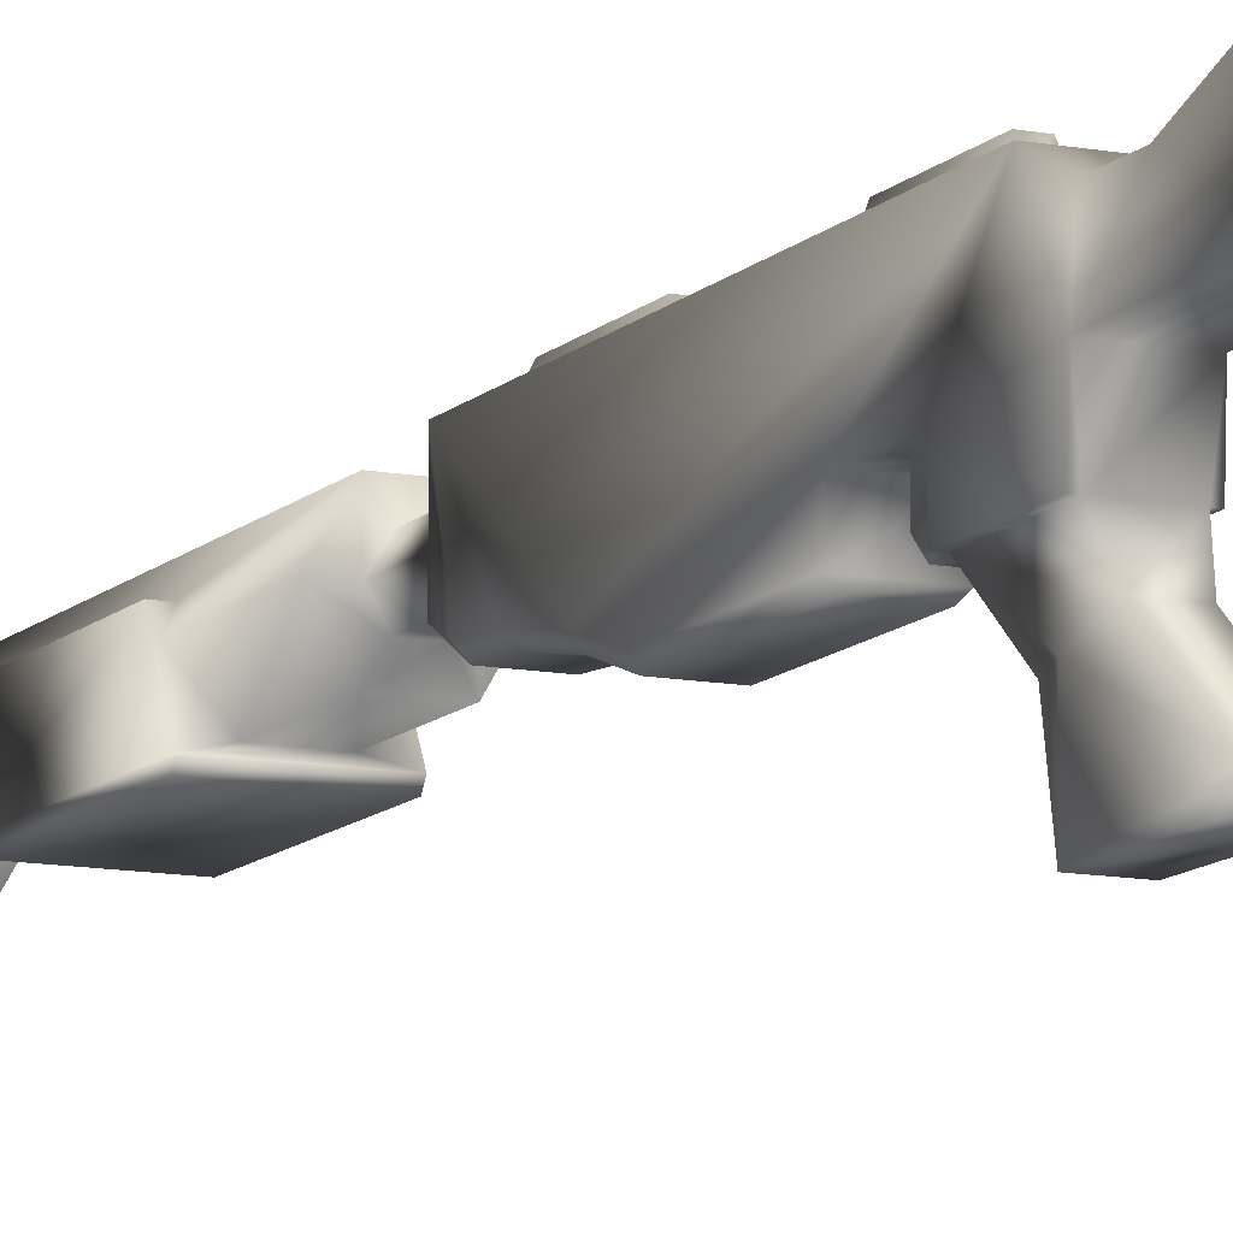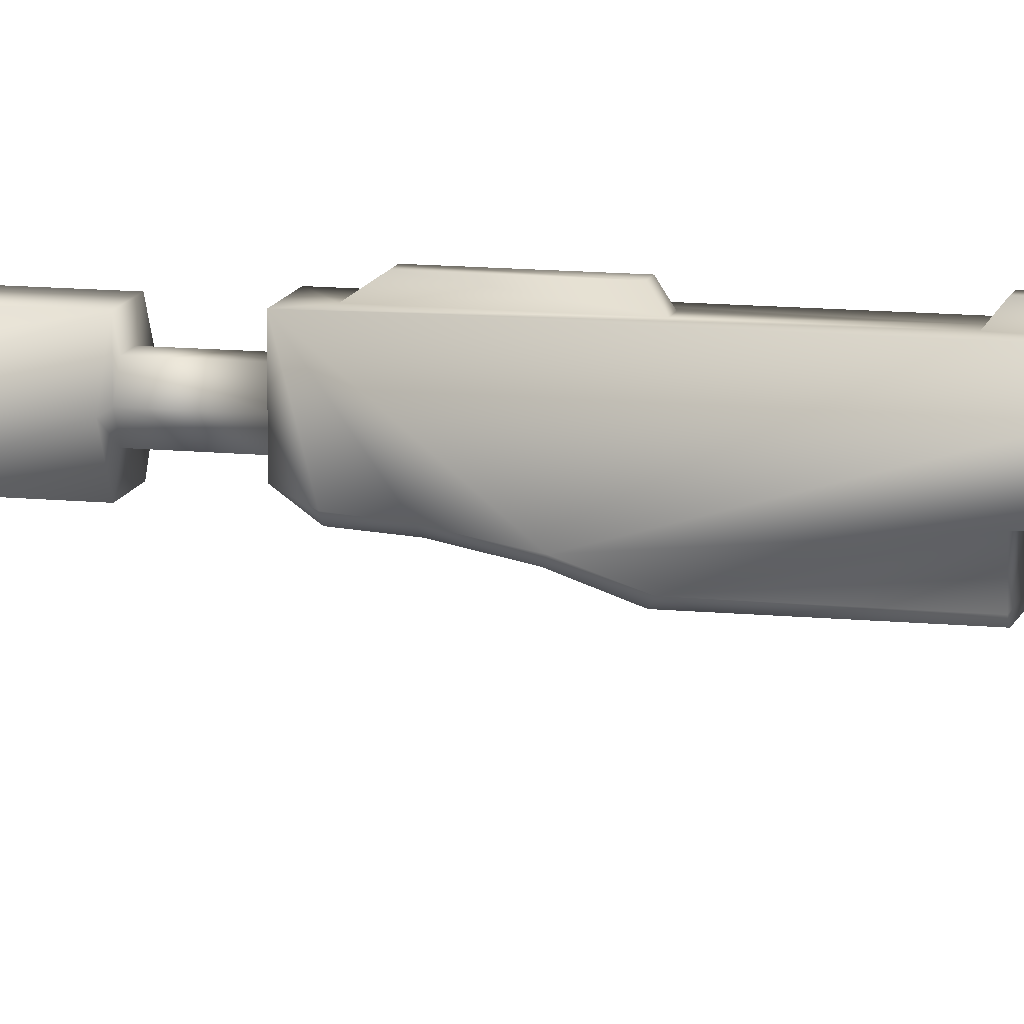
<metadata>
{"format":"obj","ext":"obj","renderer":"f3d","projection":"perspective","resolution":1024,"background":"white","views":[{"elev":-11.3,"azim":-25.3,"up":"+Y"},{"elev":11.7,"azim":-76.2,"up":"+Y"}]}
</metadata>
<code>
v -0.01391 -0.01348 -0.3411
v 0.02981 -0.01679 -0.3411
v -0.02981 -0.01679 -0.3411
v 0.01391 -0.01348 -0.3411
v 0.02981 -0.02207 -0.3358
v -0.02783 0.01062 -0.3411
v 0.02783 0.01062 -0.3411
v 0.01391 -0.01348 -0.3787
v 0.02981 -0.02207 -0.2188
v -0.02981 -0.02207 -0.3358
v -0.01391 -0.01348 -0.3787
v -0.02981 0.02021 -0.3411
v 0.02981 0.02021 -0.3411
v 0.02783 0.01062 -0.3787
v 0.02981 -0.01736 -0.2159
v -0.02981 -0.02207 -0.2188
v -0.02783 0.01062 -0.3787
v -0.02229 0.02021 -0.3411
v -0.02981 0.02021 -0.2352
v 0.02981 0.02021 -0.2352
v 0.02229 0.02021 -0.3411
v 0.006725 -0.001031 -0.3787
v 0.01345 0.01062 -0.3787
v -0.02981 -0.01736 -0.2159
v -0.006726 -0.001031 -0.3787
v -0.02229 0.02021 -0.2352
v 0.02229 0.02021 -0.2352
v 0.01391 0.03472 -0.3787
v 0.006725 0.02227 -0.3787
v 0.02783 0.01062 -0.2303
v -0.01392 0.03472 -0.3787
v -0.01345 0.01062 -0.3787
v -0.02783 0.01062 -0.2303
v 0.006725 -0.001031 -0.4328
v -0.006727 -0.001031 -0.4328
v 0.01345 0.01062 -0.4328
v 0.01391 -0.01348 -0.2179
v -0.01345 0.01062 -0.4328
v -0.01391 0.03472 -0.1529
v -0.01391 -0.01348 -0.2179
v 0.01391 0.03472 -0.1529
v -0.006727 0.02227 -0.3787
v 0.006725 0.02227 -0.4328
v 0.02783 0.01062 -0.1529
v -0.006727 0.02227 -0.4328
v -0.02783 0.01062 -0.1529
v -0.01392 -0.0135 -0.4328
v 0.01392 -0.0135 -0.4328
v -0.02785 0.01062 -0.4328
v 0.02785 0.01062 -0.4328
v -0.01391 -0.01348 -0.1529
v 0.01391 -0.01348 -0.1529
v -0.01392 0.03474 -0.4328
v -0.01346 0.01062 -0.1529
v 0.006727 0.02227 -0.1529
v -0.006729 0.02227 -0.1529
v 0.01392 0.03474 -0.4328
v 0.01345 0.01062 -0.1529
v -0.006729 -0.001034 -0.1529
v -0.02785 0.01062 -0.5465
v -0.01392 -0.0135 -0.5465
v 0.01392 -0.0135 -0.5465
v -0.01392 0.03474 -0.5465
v 0.02785 0.01062 -0.5465
v 0.006727 -0.001034 -0.1529
v 0.01392 0.03474 -0.5465
v -0.006745 -0.001061 -0.1125
v -0.01349 0.01062 -0.1125
v -0.006745 0.0223 -0.1125
v 0.006743 0.0223 -0.1125
v 0.01349 0.01062 -0.1125
v 0.006742 -0.001061 -0.1125
v -0.008587 0.02549 -0.5465
v -0.01717 0.01062 -0.5465
v -0.008587 -0.004254 -0.5465
v 0.008584 -0.004254 -0.5465
v 0.008584 0.02549 -0.5465
v 0.01717 0.01062 -0.5465
v -0.01639 -0.00609 -0.1125
v -0.01639 0.03738 -0.1125
v 0.01639 0.03738 -0.1125
v 0.01639 -0.00609 -0.1125
v 0.008584 0.02549 -0.4424
v -0.008587 0.02549 -0.4424
v -0.01717 0.01062 -0.4424
v -0.008587 -0.004254 -0.4424
v 0.008584 -0.004254 -0.4424
v 0.01717 0.01062 -0.4424
v -0.01638 -0.01238 -0.09967
v 0.01228 -0.01702 -0.09964
v -0.004446 0.03738 -0.09756
v 0.01637 -0.01238 -0.09967
v -0.01638 -0.01435 -0.07553
v -0.01228 -0.01702 -0.09964
v -0.004454 0.03738 -0.01463
v 0.004443 0.03738 -0.09756
v 0.01637 -0.01435 -0.07553
v -0.01638 -0.02038 -0.04203
v 0.01228 -0.01864 -0.07441
v -0.004454 0.03738 0.06211
v -0.004446 0.04619 -0.08474
v 0.004451 0.03738 -0.01463
v 0.01638 -0.02037 -0.04203
v -0.01645 0.03738 0.1521
v -0.01228 -0.02442 -0.04456
v -0.01228 -0.01864 -0.07441
v 0.004451 0.03738 0.06211
v -0.004454 0.04618 -0.02036
v 0.004443 0.04619 -0.08474
v 0.01228 -0.02442 -0.04456
v 0.01637 -0.008743 0.07173
v -0.01638 -0.008743 0.07173
v -0.01638 -0.02934 -0.01505
v -0.004461 0.03738 0.1349
v -0.004454 0.04618 0.069
v 0.004451 0.04618 -0.02036
v 0.01644 0.03738 0.1521
v 0.01637 -0.02934 -0.01505
v -0.01638 -0.008742 0.1156
v -0.01228 -0.0336 -0.01777
v 0.004458 0.03738 0.1349
v 0.004451 0.04618 0.069
v 0.01228 -0.0336 -0.01777
v 0.01637 -0.02941 0.07174
v 0.01637 -0.008742 0.1156
v -0.01638 -0.02941 0.07174
v -0.006596 -0.008743 0.08995
v -0.01638 -0.004051 0.1729
v 0.004458 0.04618 0.1286
v -0.004461 0.04618 0.1286
v 0.01637 -0.004051 0.1729
v 0.006594 -0.008743 0.08995
v -0.006596 -0.008742 0.1156
v -0.01638 0.02472 0.1765
v -0.01638 -0.03312 0.1713
v 0.01228 -0.0335 0.07174
v -0.01228 -0.0335 0.07174
v 0.01637 -0.03312 0.1713
v 0.01637 0.02472 0.1765
v 0.006594 -0.008742 0.1156
v 0.006594 -0.02447 0.08995
v -0.006596 -0.02447 0.08995
v -0.01146 -0.03357 0.1156
v -0.01638 0.02471 0.2042
v -0.01638 -0.03357 0.1156
v -0.01329 -0.03312 0.1713
v 0.01324 -0.03312 0.1713
v 0.01637 -0.03357 0.1156
v 0.01637 0.02471 0.2042
v 0.01146 -0.03357 0.1156
v -0.006596 -0.03177 0.09738
v -0.006596 -0.03177 0.1156
v -0.01638 -0.002036 0.2557
v 0.01637 -0.002036 0.2557
v 0.006594 -0.03177 0.1156
v 0.006594 -0.03177 0.09738
v -0.01638 0.03871 0.2435
v -0.009433 -0.05312 0.1803
v 0.01637 0.03871 0.2435
v -0.01638 -0.007461 0.274
v 0.009443 -0.05312 0.1803
v 0.01637 -0.007461 0.274
v 0.008253 -0.06232 0.1442
v -0.009647 -0.05992 0.1549
v -0.01638 0.03884 0.2769
v -0.01022 -0.09066 0.224
v 0.009617 -0.05992 0.1549
v 0.01637 0.03884 0.2769
v -0.008182 -0.06232 0.1442
v -0.01638 -0.01629 0.2884
v 0.01024 -0.09066 0.224
v 0.01637 -0.01629 0.2884
v 0.01057 -0.1001 0.1553
v -0.01044 -0.1001 0.1553
v -0.01638 0.03559 0.2884
v -0.01053 -0.1001 0.2223
v 0.01637 0.03559 0.2884
v -0.01345 0.01062 0.2884
v -0.006727 -0.001031 0.2884
v 0.01067 -0.1001 0.2223
v 0.01345 0.01062 0.2884
v -0.006727 0.02227 0.2884
v 0.006725 -0.001031 0.2884
v 0.006725 0.02227 0.2884
v -0.006727 -0.001031 0.324
v -0.01345 0.01062 0.324
v 0.006725 -0.001031 0.324
v 0.006725 0.02227 0.324
v 0.01345 0.01062 0.324
v -0.006727 0.02227 0.324
v -0.01644 -0.009723 0.324
v -0.01644 0.03113 0.324
v 0.01644 -0.009723 0.324
v 0.01644 0.03113 0.324
v -0.01643 -0.008971 0.3309
v 0.01643 -0.008971 0.3309
v -0.01643 0.02925 0.3308
v 0.01643 0.02925 0.3308
v -0.01643 -0.012 0.3372
v 0.01643 -0.012 0.3372
v -0.01643 0.03255 0.3421
v 0.01643 0.03255 0.3421
v -0.01643 0.03407 0.371
v 0.01643 -0.03035 0.3574
v 0.01643 0.03407 0.371
v -0.01643 0.04523 0.3483
v -0.01643 -0.02022 0.3828
v 0.01643 -0.02022 0.3828
v -0.01643 -0.03035 0.3574
v 0.01643 0.04523 0.3483
v -0.01643 0.05336 0.3654
v 0.01643 -0.04337 0.3951
v 0.01643 -0.06291 0.3823
v 0.01643 0.05336 0.3654
v -0.01643 0.05841 0.3398
v -0.01643 0.06868 0.3543
v -0.01643 -0.04337 0.3951
v -0.01643 -0.06291 0.3823
v 0.01643 0.06868 0.3543
v 0.01643 0.05841 0.3398
v 0.01643 -0.07115 0.4179
v -0.01643 -0.07115 0.4179
v 0.01643 -0.08599 0.4135
v -0.01643 0.06061 0.3267
v -0.01643 0.07262 0.3382
v 0.01643 0.07262 0.3382
v -0.01643 -0.08599 0.4135
v 0.01643 0.06061 0.3267
v 0.01643 -0.07944 0.4367
v -0.01643 -0.07944 0.4367
v 0.01643 -0.08842 0.4337
v -0.01643 0.06753 0.3252
v 0.01643 0.06753 0.3252
v -0.01643 -0.08842 0.4337
g mesh1_mesh1-geometry
f 1 2 3
f 4 2 1
f 3 2 5
f 6 1 3
f 7 2 4
f 1 8 4
f 9 5 2
f 3 5 10
f 6 11 1
f 12 6 3
f 13 2 7
f 4 14 7
f 1 11 8
f 4 8 14
f 10 5 9
f 15 9 2
f 16 3 10
f 6 17 11
f 18 6 12
f 19 12 3
f 20 2 13
f 13 7 21
f 7 14 21
f 22 8 11
f 14 8 23
f 10 9 16
f 15 16 9
f 15 2 20
f 24 3 16
f 18 17 6
f 17 25 11
f 12 26 18
f 19 26 12
f 24 19 3
f 27 20 13
f 21 27 13
f 21 14 28
f 23 8 22
f 22 11 25
f 29 14 23
f 24 16 15
f 20 30 15
f 18 31 17
f 32 25 17
f 26 31 18
f 19 33 26
f 19 24 33
f 27 30 20
f 27 21 28
f 28 14 29
f 22 34 23
f 35 22 25
f 23 36 29
f 37 24 15
f 30 37 15
f 31 32 17
f 25 32 38
f 39 31 26
f 39 26 33
f 33 24 40
f 41 30 27
f 41 27 28
f 28 29 42
f 35 34 22
f 23 34 36
f 25 38 35
f 29 36 43
f 37 40 24
f 44 37 30
f 31 42 32
f 32 45 38
f 31 39 28
f 39 33 46
f 46 33 40
f 44 30 41
f 39 41 28
f 42 29 43
f 28 42 31
f 35 47 34
f 36 34 48
f 49 35 38
f 43 36 50
f 51 40 37
f 52 37 44
f 42 45 32
f 53 38 45
f 39 46 54
f 51 46 40
f 41 55 44
f 41 39 56
f 45 42 43
f 49 47 35
f 34 47 48
f 36 48 50
f 53 49 38
f 57 43 50
f 51 37 52
f 44 58 52
f 53 45 57
f 54 46 59
f 39 54 56
f 46 51 59
f 41 56 55
f 55 58 44
f 57 45 43
f 49 60 47
f 61 48 47
f 48 62 50
f 53 63 49
f 50 64 57
f 65 51 52
f 58 65 52
f 53 57 66
f 67 54 59
f 68 56 54
f 65 59 51
f 69 55 56
f 70 58 55
f 49 63 60
f 47 60 61
f 61 62 48
f 50 62 64
f 53 66 63
f 57 64 66
f 71 65 58
f 67 68 54
f 67 59 72
f 69 56 68
f 59 65 72
f 69 70 55
f 71 58 70
f 63 73 60
f 74 61 60
f 75 62 61
f 64 62 76
f 66 77 63
f 66 64 78
f 72 65 71
f 68 67 79
f 72 79 67
f 80 69 68
f 81 70 69
f 81 71 70
f 63 77 73
f 73 74 60
f 74 75 61
f 76 62 75
f 64 76 78
f 66 78 77
f 71 82 72
f 80 68 79
f 72 82 79
f 81 69 80
f 81 82 71
f 73 77 83
f 84 74 73
f 85 75 74
f 86 76 75
f 87 78 76
f 88 77 78
f 89 80 79
f 79 82 90
f 80 91 81
f 92 82 81
f 83 77 88
f 73 83 84
f 85 74 84
f 86 75 85
f 86 87 76
f 88 78 87
f 93 80 89
f 94 89 79
f 90 82 92
f 79 90 94
f 80 95 91
f 91 96 81
f 97 92 81
f 83 88 87
f 83 85 84
f 85 87 86
f 98 80 93
f 93 89 94
f 97 90 92
f 94 90 99
f 80 100 95
f 95 101 91
f 101 96 91
f 96 102 81
f 103 97 81
f 83 87 85
f 104 80 98
f 98 93 105
f 106 93 94
f 99 90 97
f 94 99 106
f 104 100 80
f 100 107 95
f 95 108 101
f 101 109 96
f 102 96 109
f 107 81 102
f 103 110 97
f 111 103 81
f 104 98 112
f 93 106 105
f 113 98 105
f 99 97 110
f 106 99 110
f 104 114 100
f 115 107 100
f 95 107 102
f 108 95 116
f 108 109 101
f 102 109 116
f 107 117 81
f 118 110 103
f 111 118 103
f 117 111 81
f 112 98 113
f 104 112 119
f 106 110 105
f 113 105 120
f 104 121 114
f 114 115 100
f 122 107 115
f 116 95 102
f 108 116 109
f 107 121 117
f 118 123 110
f 124 118 111
f 117 125 111
f 126 112 113
f 112 127 119
f 128 104 119
f 105 110 123
f 105 123 120
f 126 113 120
f 104 117 121
f 129 114 121
f 114 130 115
f 121 107 122
f 130 122 115
f 124 123 118
f 111 126 124
f 131 125 117
f 132 111 125
f 112 126 111
f 112 132 127
f 119 127 133
f 134 104 128
f 128 119 135
f 120 123 136
f 137 126 120
f 104 134 117
f 130 114 129
f 121 122 129
f 130 129 122
f 136 123 124
f 126 137 124
f 131 138 125
f 139 131 117
f 112 111 132
f 132 125 140
f 132 141 127
f 133 127 142
f 133 143 119
f 144 134 128
f 135 119 145
f 128 135 146
f 120 136 137
f 134 139 117
f 124 137 136
f 131 147 138
f 138 148 125
f 149 131 139
f 125 150 140
f 140 141 132
f 127 141 142
f 133 142 151
f 133 152 143
f 119 143 145
f 144 139 134
f 153 144 128
f 145 146 135
f 128 146 131
f 131 146 147
f 147 148 138
f 125 148 150
f 154 131 149
f 144 149 139
f 140 150 155
f 140 156 141
f 142 141 156
f 142 156 151
f 133 151 152
f 155 143 152
f 145 143 146
f 153 157 144
f 128 131 153
f 146 158 147
f 150 148 147
f 153 131 154
f 154 149 159
f 157 149 144
f 155 150 143
f 140 155 156
f 151 156 155
f 151 155 152
f 158 146 143
f 160 157 153
f 147 158 161
f 161 150 147
f 153 154 160
f 157 159 149
f 162 154 159
f 150 163 143
f 158 143 164
f 165 157 160
f 166 161 158
f 161 167 150
f 160 154 162
f 165 159 157
f 168 162 159
f 167 163 150
f 143 163 169
f 164 143 169
f 166 158 164
f 170 165 160
f 166 171 161
f 171 167 161
f 160 162 172
f 165 168 159
f 172 162 168
f 173 163 167
f 169 163 173
f 174 164 169
f 166 164 174
f 175 165 170
f 160 172 170
f 166 176 171
f 171 173 167
f 175 168 165
f 172 168 177
f 169 173 174
f 166 174 176
f 175 170 178
f 179 170 172
f 171 176 180
f 171 180 173
f 175 177 168
f 177 181 172
f 174 173 180
f 176 174 180
f 178 170 179
f 175 178 182
f 179 172 183
f 175 184 177
f 177 184 181
f 181 183 172
f 185 178 179
f 186 182 178
f 175 182 184
f 179 183 187
f 188 181 184
f 189 183 181
f 186 178 185
f 179 187 185
f 190 182 186
f 182 190 184
f 187 183 189
f 189 181 188
f 190 188 184
f 186 185 191
f 187 191 185
f 192 190 186
f 189 193 187
f 194 189 188
f 192 188 190
f 192 186 191
f 187 193 191
f 194 193 189
f 194 188 192
f 195 192 191
f 191 193 196
f 196 193 194
f 192 197 194
f 195 197 192
f 191 196 195
f 196 194 198
f 197 198 194
f 199 197 195
f 195 196 200
f 200 196 198
f 201 198 197
f 201 197 199
f 195 200 199
f 202 200 198
f 201 202 198
f 203 201 199
f 199 200 204
f 205 200 202
f 206 202 201
f 203 206 201
f 207 203 199
f 208 204 200
f 199 204 209
f 208 200 205
f 205 202 210
f 210 202 206
f 203 211 206
f 203 207 205
f 207 199 209
f 212 204 208
f 204 213 209
f 205 207 208
f 205 210 214
f 215 210 206
f 211 203 214
f 211 216 206
f 214 203 205
f 217 207 209
f 212 213 204
f 208 217 212
f 209 213 218
f 207 217 208
f 214 210 219
f 220 210 215
f 216 215 206
f 219 211 214
f 216 211 219
f 217 209 218
f 221 213 212
f 217 222 212
f 218 213 223
f 219 210 220
f 224 220 215
f 216 225 215
f 216 219 226
f 222 217 218
f 221 223 213
f 212 222 221
f 218 223 227
f 219 220 226
f 224 228 220
f 215 225 224
f 216 226 225
f 222 218 227
f 229 223 221
f 230 221 222
f 227 223 231
f 220 228 226
f 232 228 224
f 225 232 224
f 225 226 233
f 230 222 227
f 229 231 223
f 230 229 221
f 227 231 234
f 226 228 233
f 233 228 232
f 225 233 232
f 230 227 234
f 229 234 231
f 230 234 229
g mesh1_mesh1-geometry
f 3 2 1
f 1 2 4
f 5 2 3
f 3 1 6
f 4 2 7
f 4 8 1
f 2 5 9
f 10 5 3
f 1 11 6
f 3 6 12
f 7 2 13
f 7 14 4
f 8 11 1
f 14 8 4
f 9 5 10
f 2 9 15
f 10 3 16
f 11 17 6
f 12 6 18
f 3 12 19
f 13 2 20
f 21 7 13
f 21 14 7
f 11 8 22
f 23 8 14
f 16 9 10
f 9 16 15
f 20 2 15
f 16 3 24
f 6 17 18
f 11 25 17
f 18 26 12
f 12 26 19
f 3 19 24
f 13 20 27
f 13 27 21
f 28 14 21
f 22 8 23
f 25 11 22
f 23 14 29
f 15 16 24
f 15 30 20
f 17 31 18
f 17 25 32
f 18 31 26
f 26 33 19
f 33 24 19
f 20 30 27
f 28 21 27
f 29 14 28
f 23 34 22
f 25 22 35
f 29 36 23
f 15 24 37
f 15 37 30
f 17 32 31
f 38 32 25
f 26 31 39
f 33 26 39
f 40 24 33
f 27 30 41
f 28 27 41
f 42 29 28
f 22 34 35
f 36 34 23
f 35 38 25
f 43 36 29
f 24 40 37
f 30 37 44
f 32 42 31
f 38 45 32
f 28 39 31
f 46 33 39
f 40 33 46
f 41 30 44
f 28 41 39
f 43 29 42
f 31 42 28
f 34 47 35
f 48 34 36
f 38 35 49
f 50 36 43
f 37 40 51
f 44 37 52
f 32 45 42
f 45 38 53
f 54 46 39
f 40 46 51
f 44 55 41
f 56 39 41
f 43 42 45
f 35 47 49
f 48 47 34
f 50 48 36
f 38 49 53
f 50 43 57
f 52 37 51
f 52 58 44
f 57 45 53
f 59 46 54
f 56 54 39
f 59 51 46
f 55 56 41
f 44 58 55
f 43 45 57
f 47 60 49
f 47 48 61
f 50 62 48
f 49 63 53
f 57 64 50
f 52 51 65
f 52 65 58
f 66 57 53
f 59 54 67
f 54 56 68
f 51 59 65
f 56 55 69
f 55 58 70
f 60 63 49
f 61 60 47
f 48 62 61
f 64 62 50
f 63 66 53
f 66 64 57
f 58 65 71
f 54 68 67
f 72 59 67
f 68 56 69
f 72 65 59
f 55 70 69
f 70 58 71
f 60 73 63
f 60 61 74
f 61 62 75
f 76 62 64
f 63 77 66
f 78 64 66
f 71 65 72
f 79 67 68
f 67 79 72
f 68 69 80
f 69 70 81
f 70 71 81
f 73 77 63
f 60 74 73
f 61 75 74
f 75 62 76
f 78 76 64
f 77 78 66
f 72 82 71
f 79 68 80
f 79 82 72
f 80 69 81
f 71 82 81
f 83 77 73
f 73 74 84
f 74 75 85
f 75 76 86
f 76 78 87
f 78 77 88
f 79 80 89
f 90 82 79
f 81 91 80
f 81 82 92
f 88 77 83
f 84 83 73
f 84 74 85
f 85 75 86
f 76 87 86
f 87 78 88
f 89 80 93
f 79 89 94
f 92 82 90
f 94 90 79
f 91 95 80
f 81 96 91
f 81 92 97
f 87 88 83
f 84 85 83
f 86 87 85
f 93 80 98
f 94 89 93
f 92 90 97
f 99 90 94
f 95 100 80
f 91 101 95
f 91 96 101
f 81 102 96
f 81 97 103
f 85 87 83
f 98 80 104
f 105 93 98
f 94 93 106
f 97 90 99
f 106 99 94
f 80 100 104
f 95 107 100
f 101 108 95
f 96 109 101
f 109 96 102
f 102 81 107
f 97 110 103
f 81 103 111
f 112 98 104
f 105 106 93
f 105 98 113
f 110 97 99
f 110 99 106
f 100 114 104
f 100 107 115
f 102 107 95
f 116 95 108
f 101 109 108
f 116 109 102
f 81 117 107
f 103 110 118
f 103 118 111
f 81 111 117
f 113 98 112
f 119 112 104
f 105 110 106
f 120 105 113
f 114 121 104
f 100 115 114
f 115 107 122
f 102 95 116
f 109 116 108
f 117 121 107
f 110 123 118
f 111 118 124
f 111 125 117
f 113 112 126
f 119 127 112
f 119 104 128
f 123 110 105
f 120 123 105
f 120 113 126
f 121 117 104
f 121 114 129
f 115 130 114
f 122 107 121
f 115 122 130
f 118 123 124
f 124 126 111
f 117 125 131
f 125 111 132
f 111 126 112
f 127 132 112
f 133 127 119
f 128 104 134
f 135 119 128
f 136 123 120
f 120 126 137
f 117 134 104
f 129 114 130
f 129 122 121
f 122 129 130
f 124 123 136
f 124 137 126
f 125 138 131
f 117 131 139
f 132 111 112
f 140 125 132
f 127 141 132
f 142 127 133
f 119 143 133
f 128 134 144
f 145 119 135
f 146 135 128
f 137 136 120
f 117 139 134
f 136 137 124
f 138 147 131
f 125 148 138
f 139 131 149
f 140 150 125
f 132 141 140
f 142 141 127
f 151 142 133
f 143 152 133
f 145 143 119
f 134 139 144
f 128 144 153
f 135 146 145
f 131 146 128
f 147 146 131
f 138 148 147
f 150 148 125
f 149 131 154
f 139 149 144
f 155 150 140
f 141 156 140
f 156 141 142
f 151 156 142
f 152 151 133
f 152 143 155
f 146 143 145
f 144 157 153
f 153 131 128
f 147 158 146
f 147 148 150
f 154 131 153
f 159 149 154
f 144 149 157
f 143 150 155
f 156 155 140
f 155 156 151
f 152 155 151
f 143 146 158
f 153 157 160
f 161 158 147
f 147 150 161
f 160 154 153
f 149 159 157
f 159 154 162
f 143 163 150
f 164 143 158
f 160 157 165
f 158 161 166
f 150 167 161
f 162 154 160
f 157 159 165
f 159 162 168
f 150 163 167
f 169 163 143
f 169 143 164
f 164 158 166
f 160 165 170
f 161 171 166
f 161 167 171
f 172 162 160
f 159 168 165
f 168 162 172
f 167 163 173
f 173 163 169
f 169 164 174
f 174 164 166
f 170 165 175
f 170 172 160
f 171 176 166
f 167 173 171
f 165 168 175
f 177 168 172
f 174 173 169
f 176 174 166
f 178 170 175
f 172 170 179
f 180 176 171
f 173 180 171
f 168 177 175
f 172 181 177
f 180 173 174
f 180 174 176
f 179 170 178
f 182 178 175
f 183 172 179
f 177 184 175
f 181 184 177
f 172 183 181
f 179 178 185
f 178 182 186
f 184 182 175
f 187 183 179
f 184 181 188
f 181 183 189
f 185 178 186
f 185 187 179
f 186 182 190
f 184 190 182
f 189 183 187
f 188 181 189
f 184 188 190
f 191 185 186
f 185 191 187
f 186 190 192
f 187 193 189
f 188 189 194
f 190 188 192
f 191 186 192
f 191 193 187
f 189 193 194
f 192 188 194
f 191 192 195
f 196 193 191
f 194 193 196
f 194 197 192
f 192 197 195
f 195 196 191
f 198 194 196
f 194 198 197
f 195 197 199
f 200 196 195
f 198 196 200
f 197 198 201
f 199 197 201
f 199 200 195
f 198 200 202
f 198 202 201
f 199 201 203
f 204 200 199
f 202 200 205
f 201 202 206
f 201 206 203
f 199 203 207
f 200 204 208
f 209 204 199
f 205 200 208
f 210 202 205
f 206 202 210
f 206 211 203
f 205 207 203
f 209 199 207
f 208 204 212
f 209 213 204
f 208 207 205
f 214 210 205
f 206 210 215
f 214 203 211
f 206 216 211
f 205 203 214
f 209 207 217
f 204 213 212
f 212 217 208
f 218 213 209
f 208 217 207
f 219 210 214
f 215 210 220
f 206 215 216
f 214 211 219
f 219 211 216
f 218 209 217
f 212 213 221
f 212 222 217
f 223 213 218
f 220 210 219
f 215 220 224
f 215 225 216
f 226 219 216
f 218 217 222
f 213 223 221
f 221 222 212
f 227 223 218
f 226 220 219
f 220 228 224
f 224 225 215
f 225 226 216
f 227 218 222
f 221 223 229
f 222 221 230
f 231 223 227
f 226 228 220
f 224 228 232
f 224 232 225
f 233 226 225
f 227 222 230
f 223 231 229
f 221 229 230
f 234 231 227
f 233 228 226
f 232 228 233
f 232 233 225
f 234 227 230
f 231 234 229
f 229 234 230

</code>
